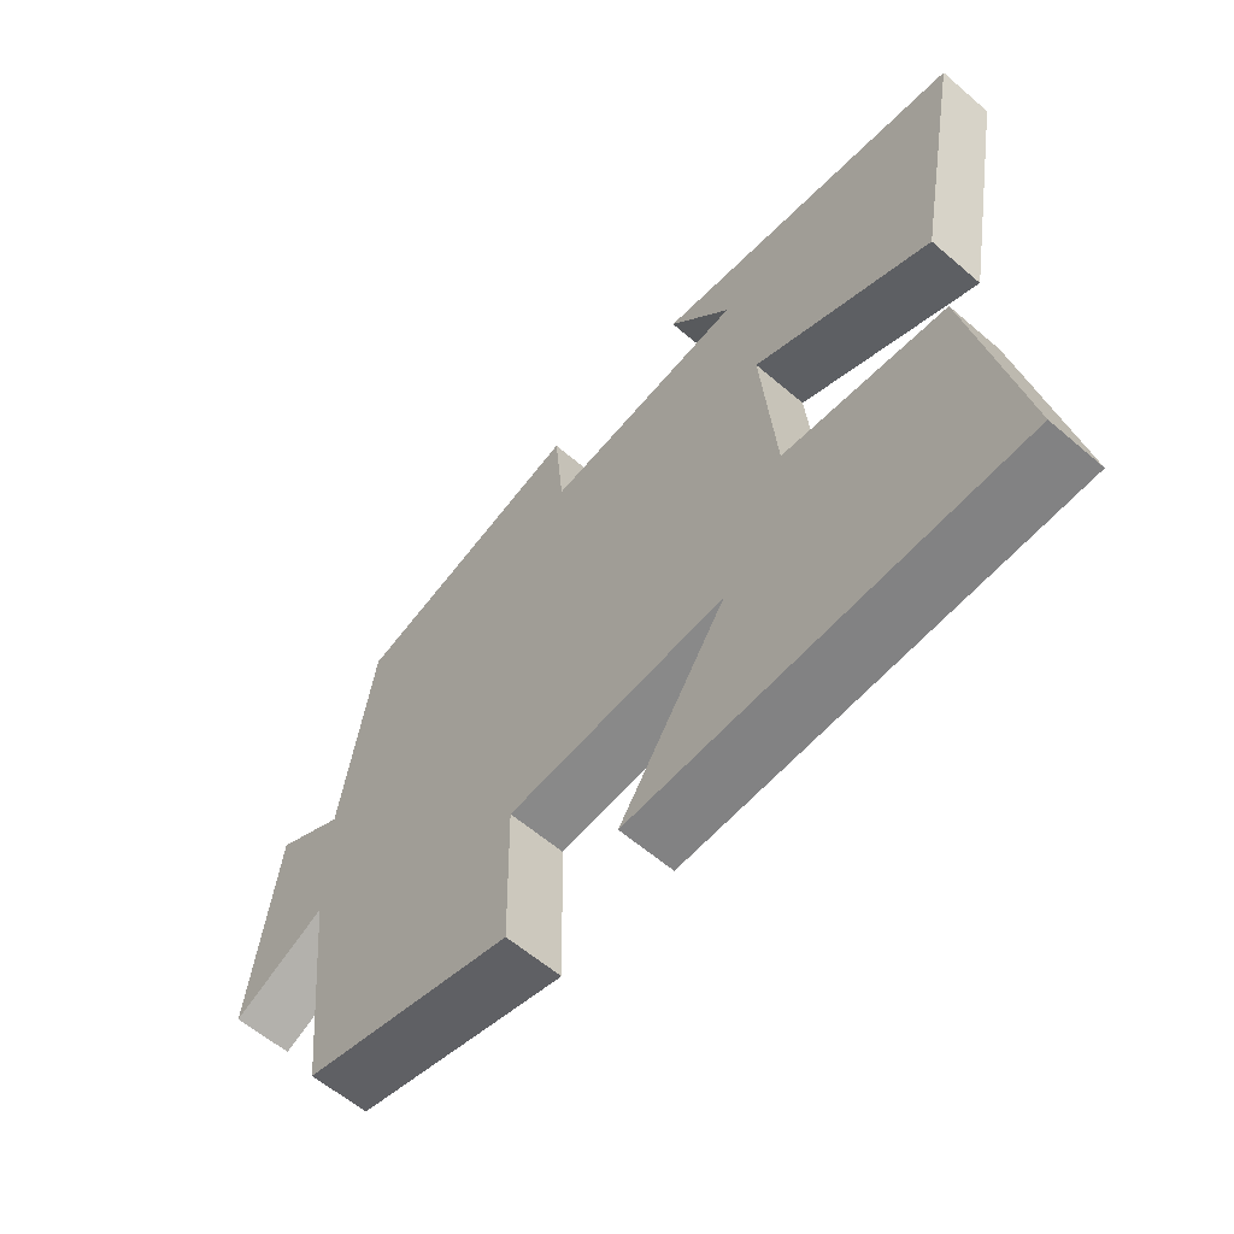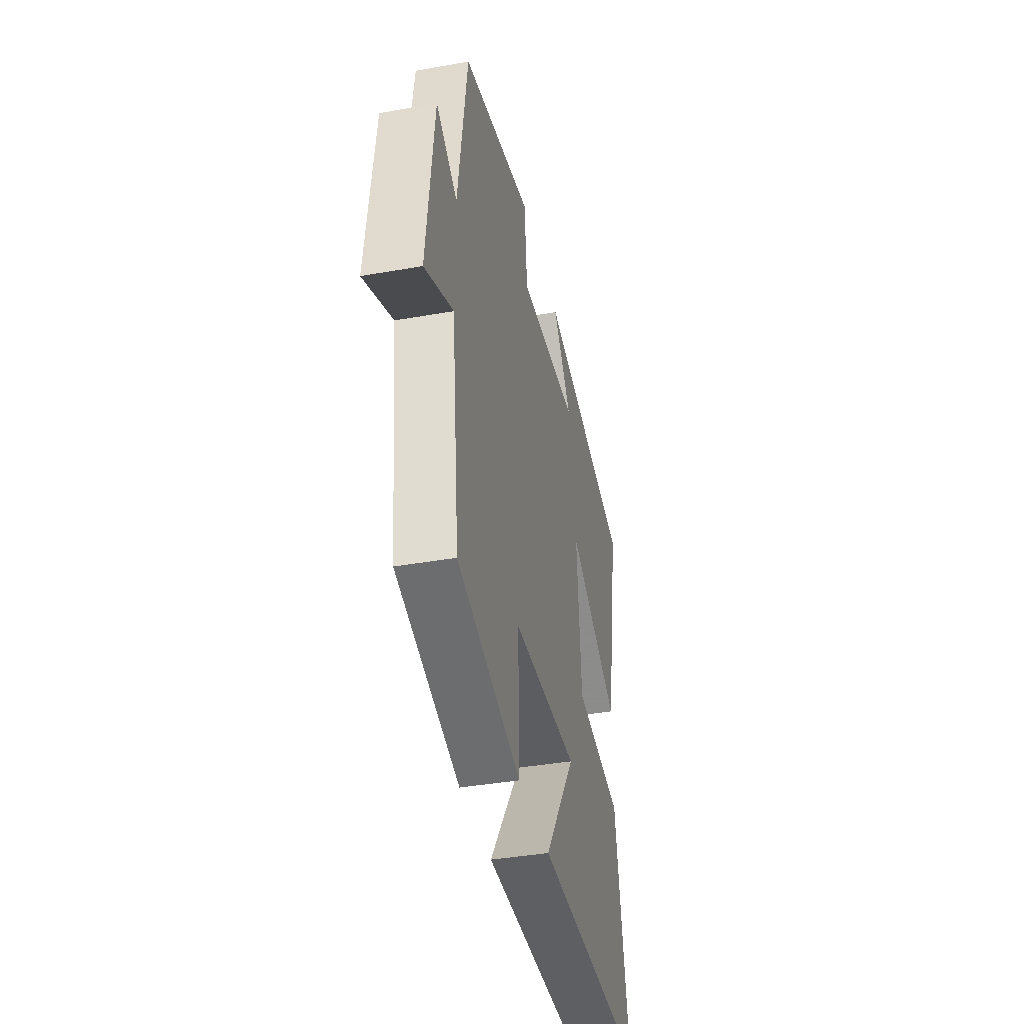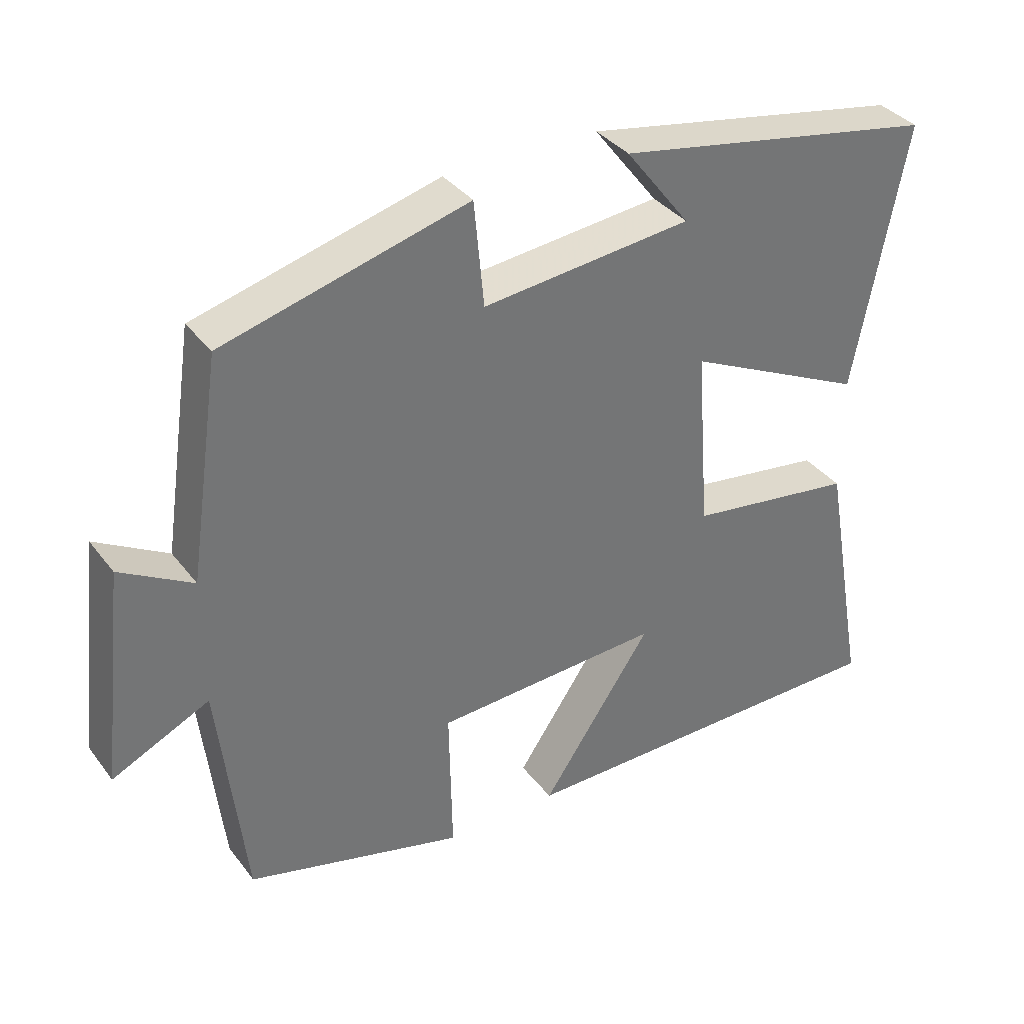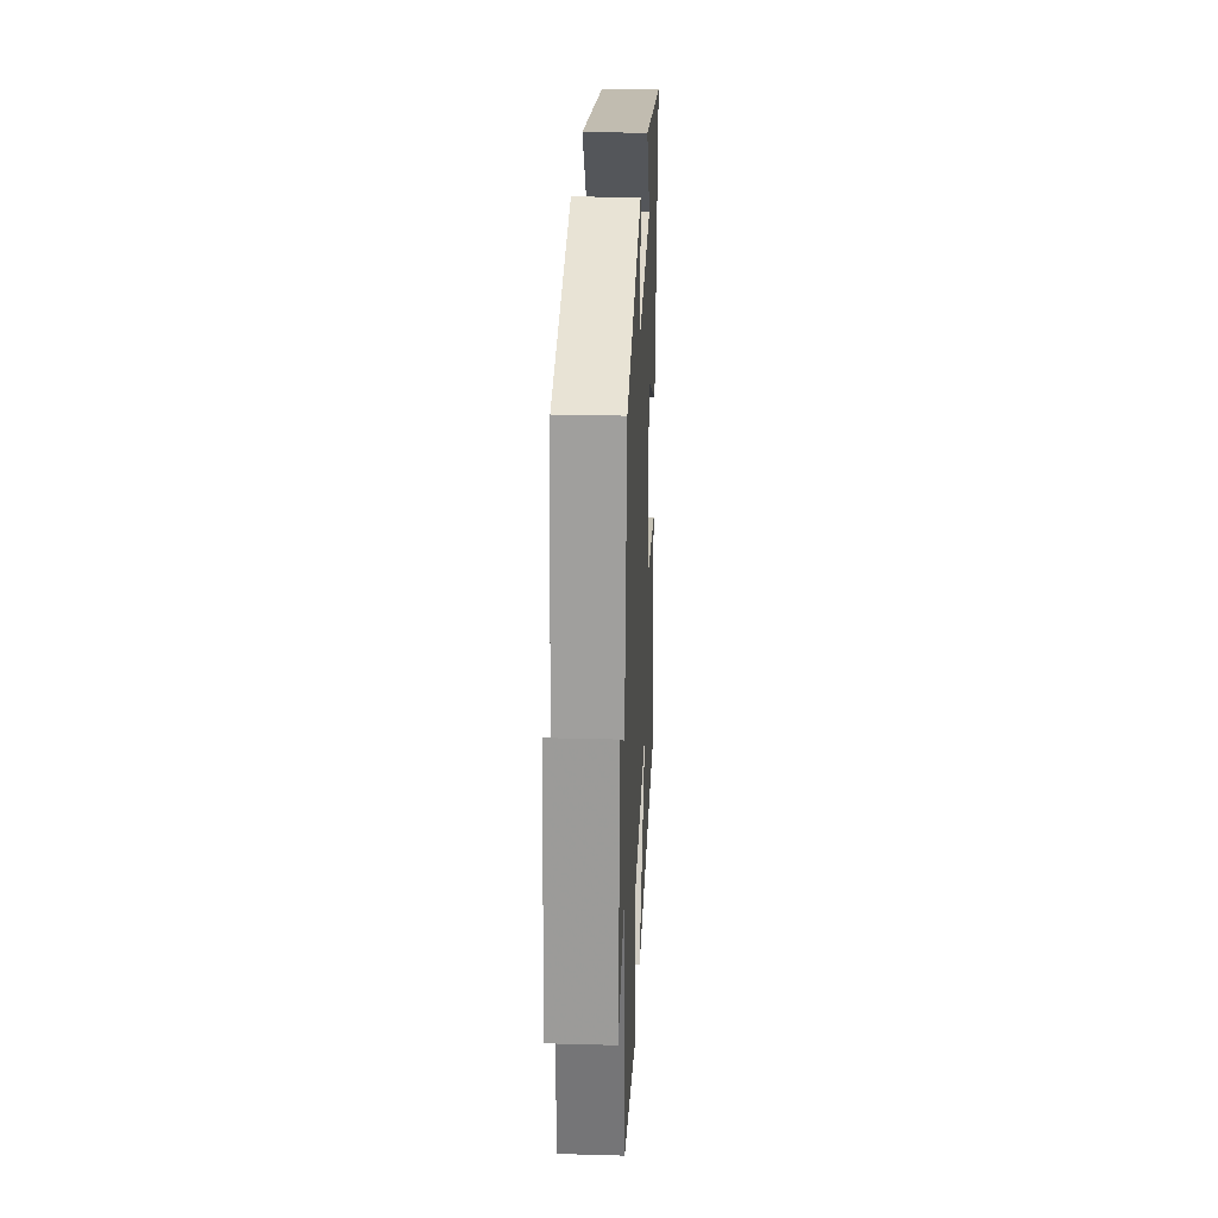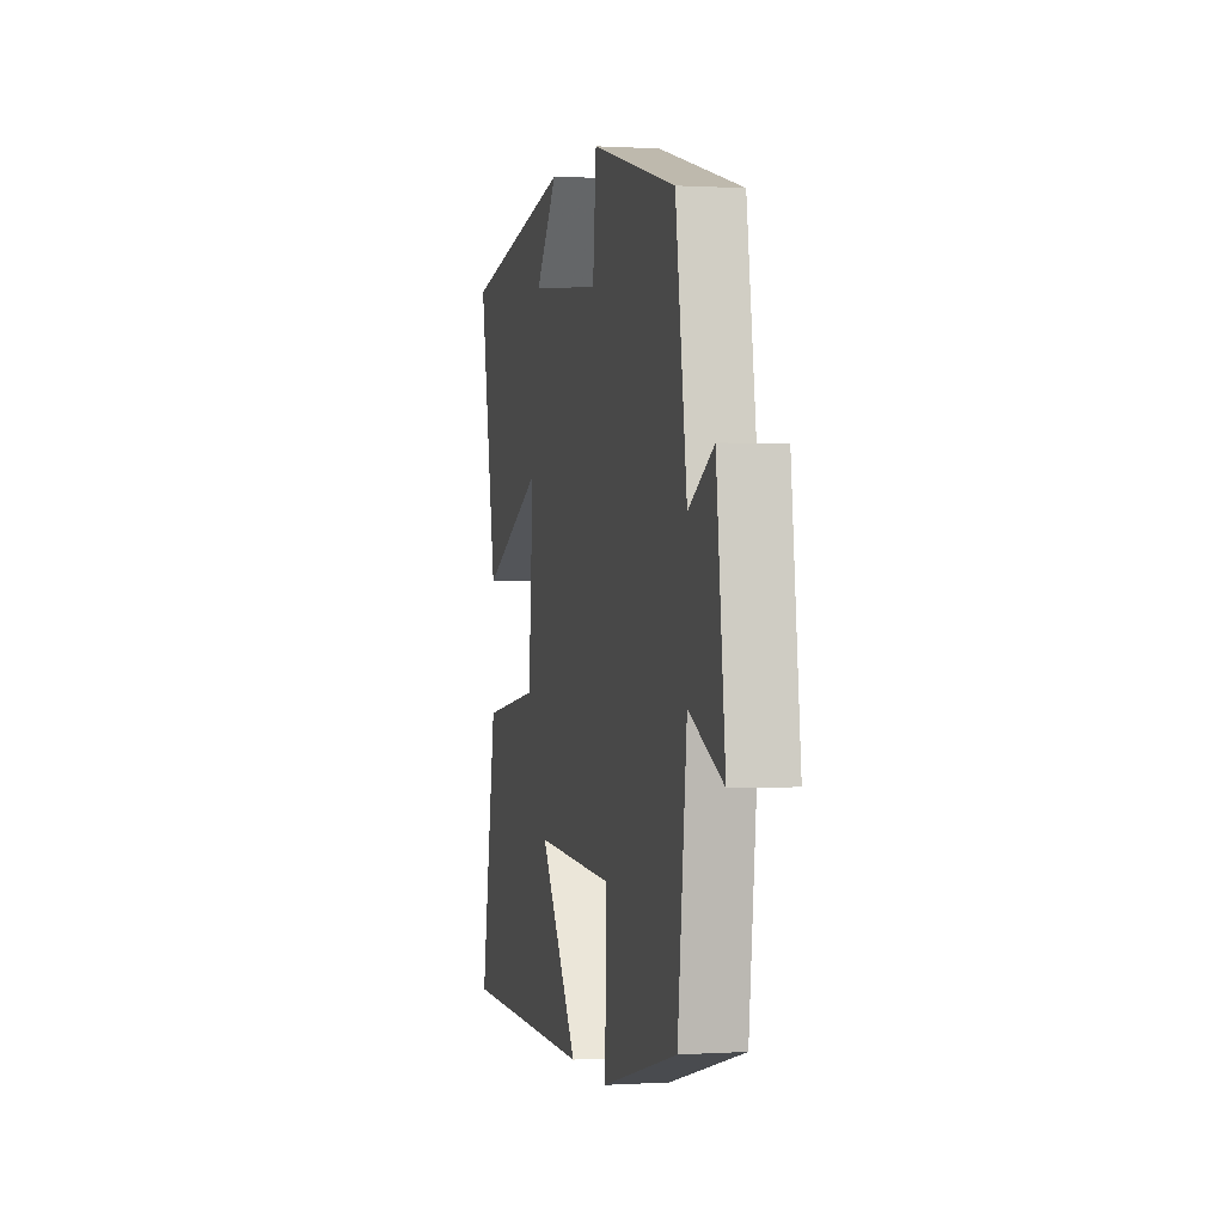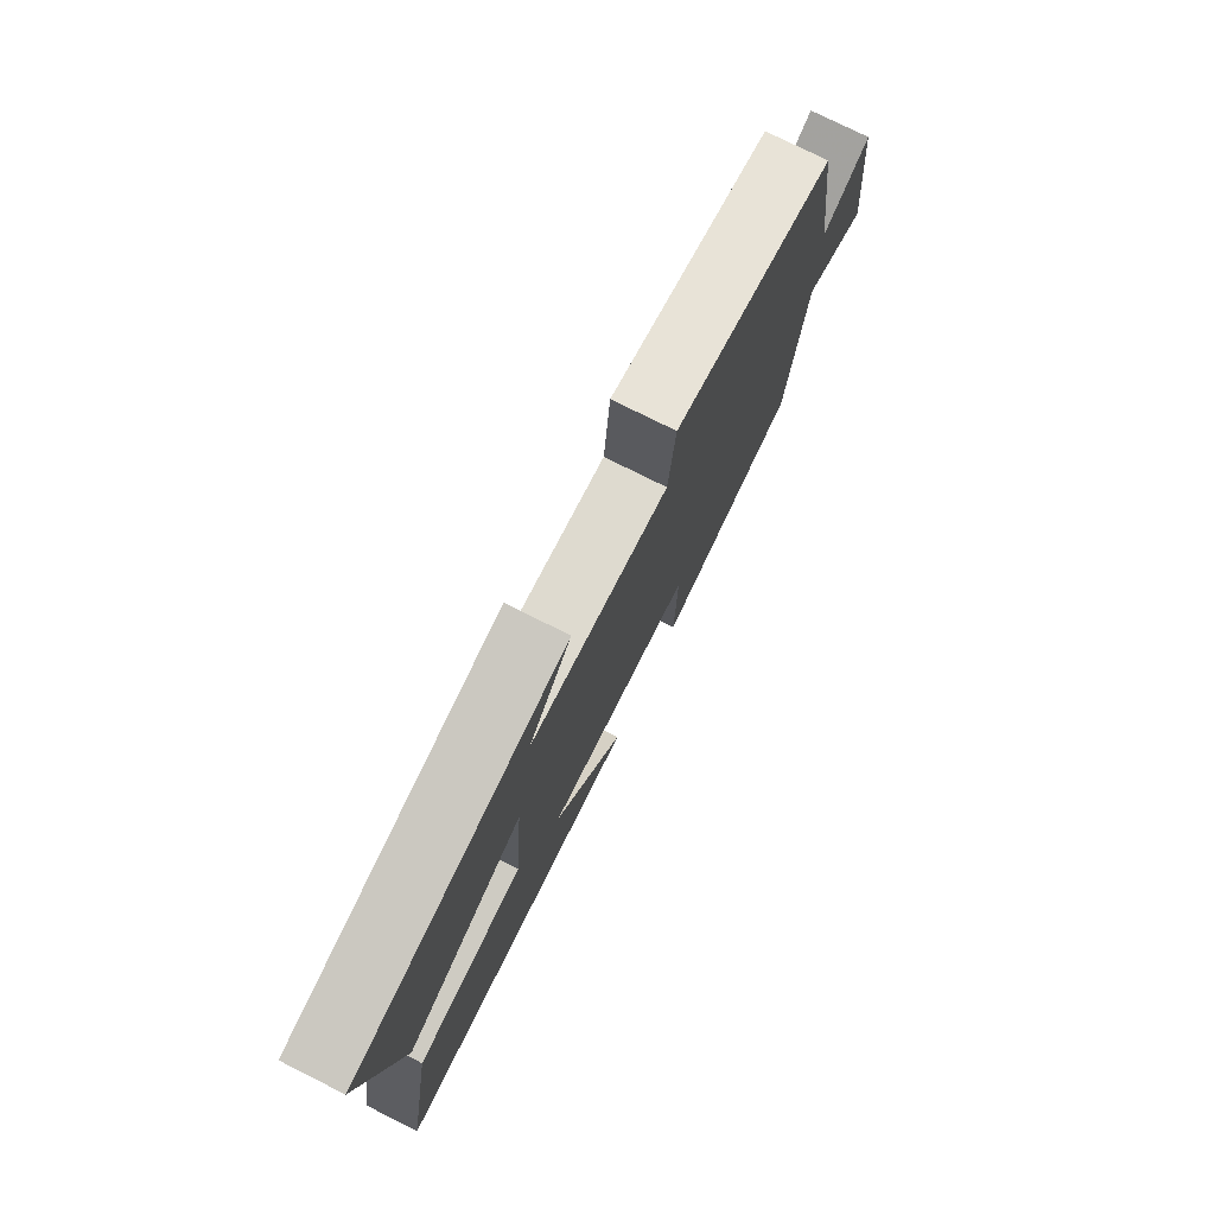
<metadata>
{"format":"obj","ext":"obj","renderer":"f3d","projection":"perspective","resolution":1024,"background":"white","views":[{"elev":-60.7,"azim":48.8,"up":"+Z"},{"elev":-39.6,"azim":-77.6,"up":"+Z"},{"elev":35.9,"azim":-32.3,"up":"+Z"},{"elev":26.7,"azim":-87.5,"up":"+Z"},{"elev":0.4,"azim":-102.9,"up":"+Z"},{"elev":76.7,"azim":116.6,"up":"+Z"}]}
</metadata>
<code>
v -0.463 0.07 -0.417
v -0.5 0.07 -0.087
v -0.638 0.07 -0.152
v -0.602 0.07 0.156
v -0.5 0.07 0.097
v -0.454 0.07 0.408
v -0.108 0.07 0.5
v -0.094 0.07 0.351
v 0.204 0.07 0.381
v 0.112 0.07 0.5
v 0.573 0.07 0.416
v 0.5 0.07 0.036
v 0.241 0.07 0.161
v 0.261 0.07 -0.099
v 0.5 0.07 -0.134
v 0.566 0.07 -0.499
v 0.009 0.07 -0.5
v 0.167 0.07 -0.268
v -0.157 0.07 -0.284
v -0.153 0.07 -0.5
v -0.463 0 -0.417
v -0.5 0 -0.087
v -0.638 0 -0.152
v -0.602 0 0.156
v -0.5 0 0.097
v -0.454 0 0.408
v -0.108 0 0.5
v -0.094 0 0.351
v 0.204 0 0.381
v 0.112 0 0.5
v 0.573 0 0.416
v 0.5 0 0.036
v 0.241 0 0.161
v 0.261 0 -0.099
v 0.5 0 -0.134
v 0.566 0 -0.499
v 0.009 0 -0.5
v 0.167 0 -0.268
v -0.157 0 -0.284
v -0.153 0 -0.5
f 19 20 1 2
f 18 19 2
f 15 16 17 18
f 14 15 18 2
f 13 14 2
f 11 12 13
f 11 13 2
f 9 10 11
f 8 9 11 2
f 7 8 2
f 6 7 2
f 5 6 2
f 2 3 4 5
f 22 21 40 39
f 22 39 38
f 38 37 36 35
f 22 38 35 34
f 22 34 33
f 33 32 31
f 22 33 31
f 31 30 29
f 22 31 29 28
f 22 28 27
f 22 27 26
f 22 26 25
f 25 24 23 22
f 1 21 22 2
f 2 22 23 3
f 3 23 24 4
f 4 24 25 5
f 5 25 26 6
f 6 26 27 7
f 7 27 28 8
f 8 28 29 9
f 9 29 30 10
f 10 30 31 11
f 11 31 32 12
f 12 32 33 13
f 13 33 34 14
f 14 34 35 15
f 15 35 36 16
f 16 36 37 17
f 17 37 38 18
f 18 38 39 19
f 19 39 40 20
f 20 40 21 1

</code>
